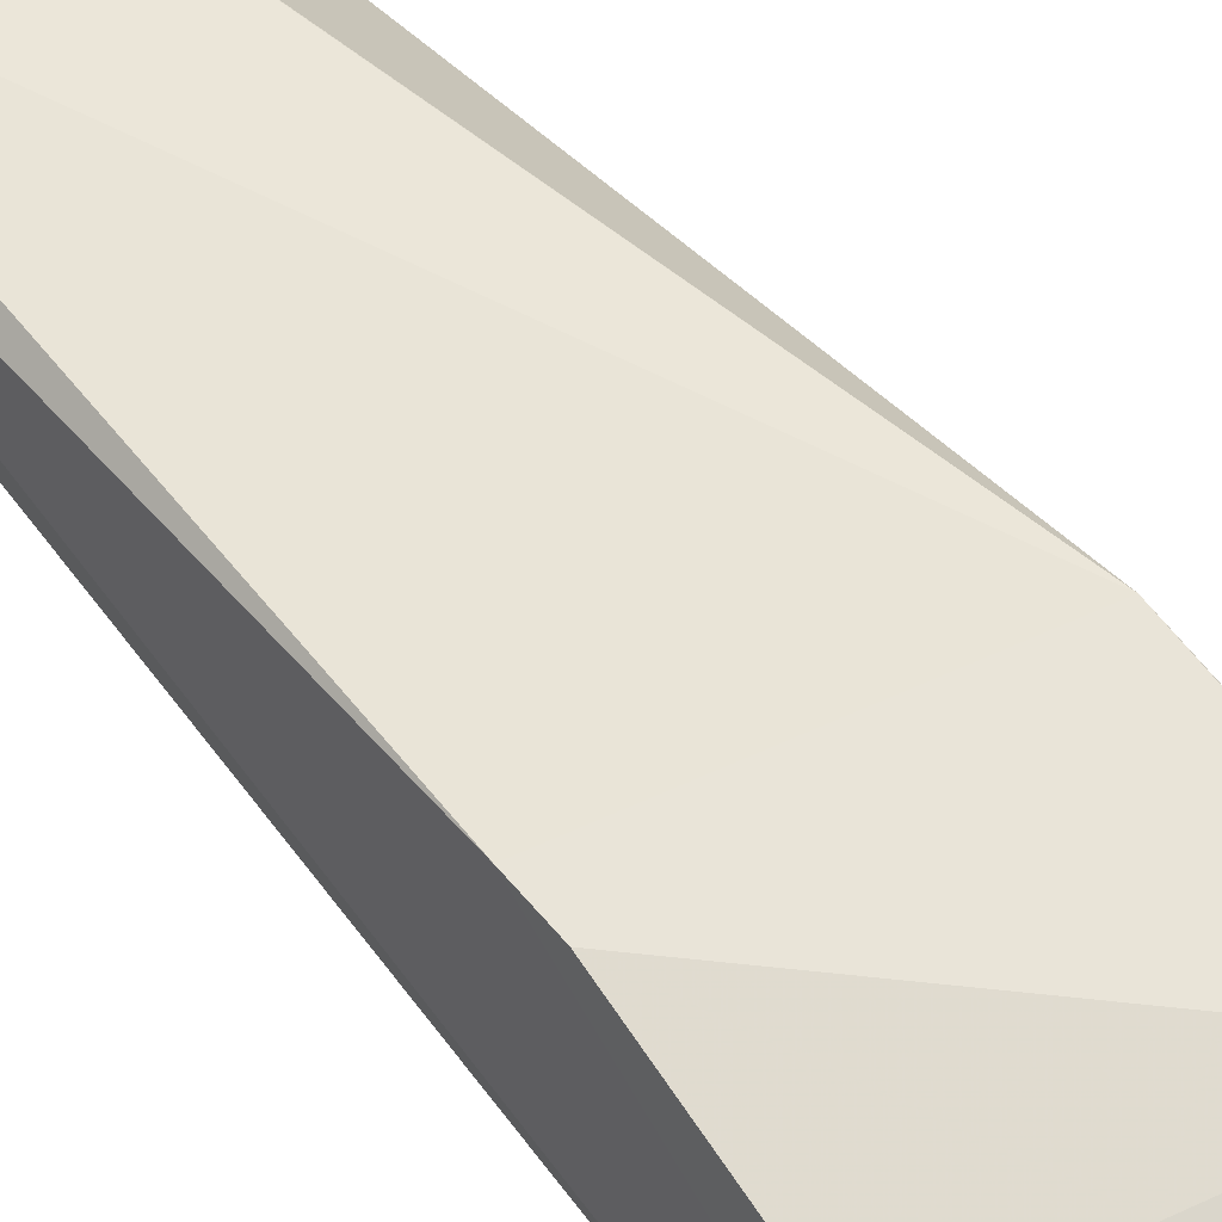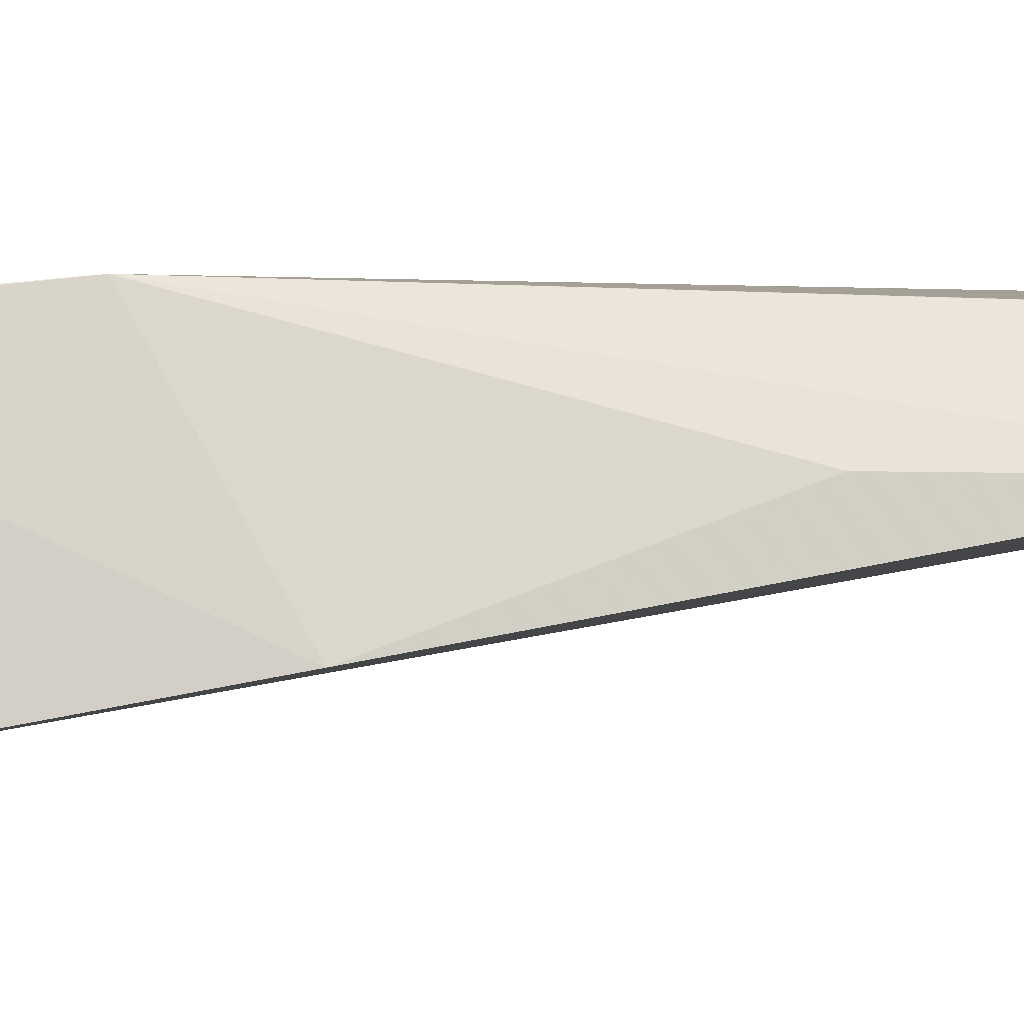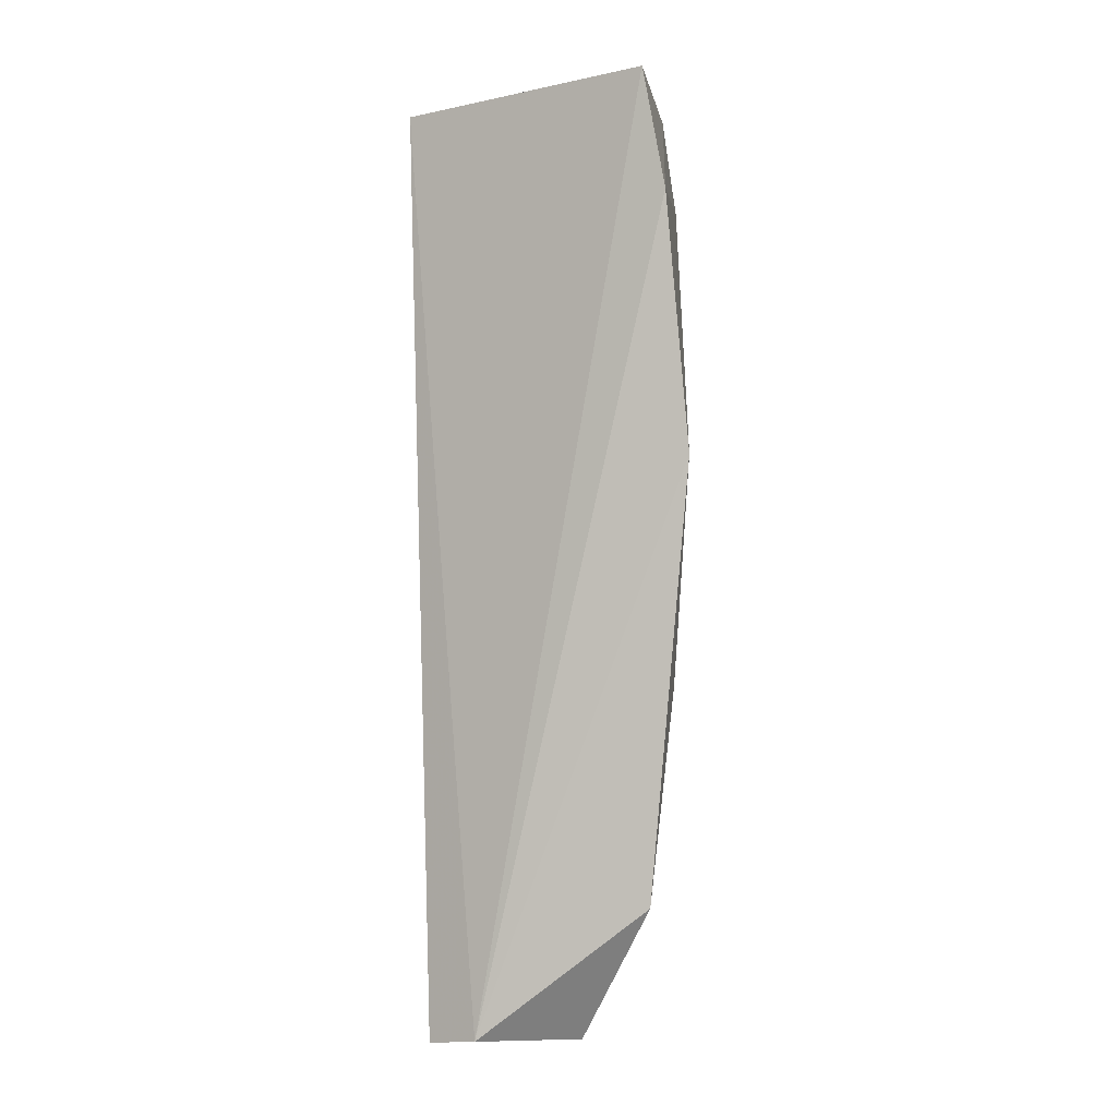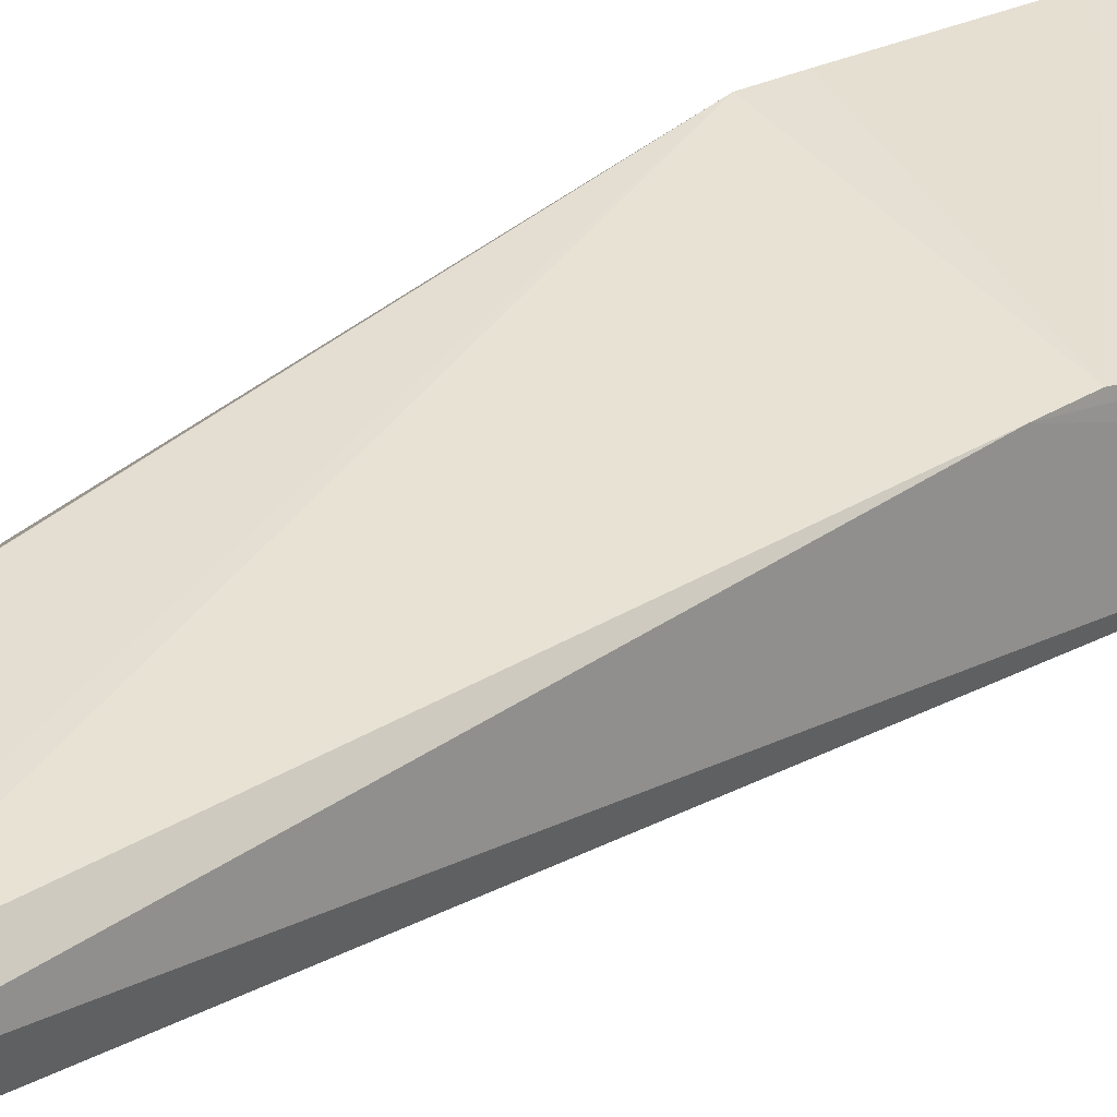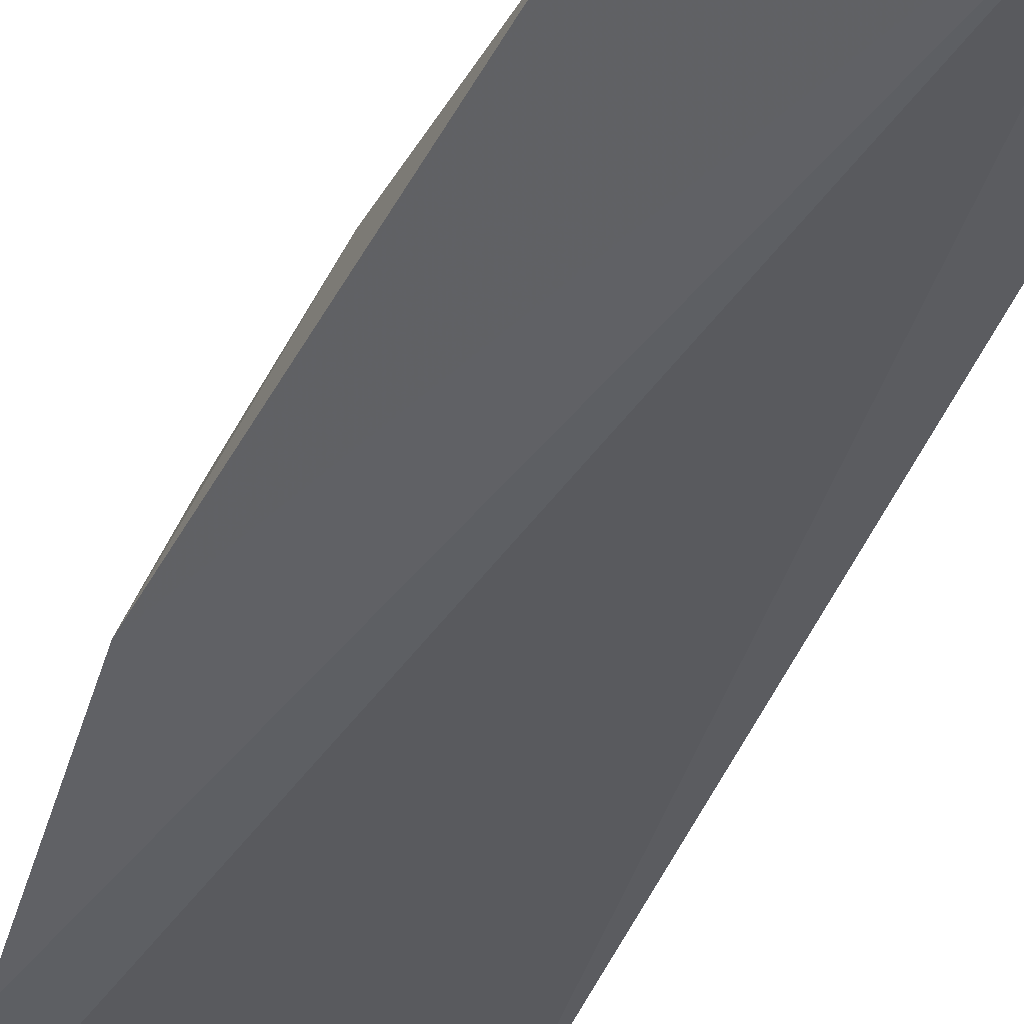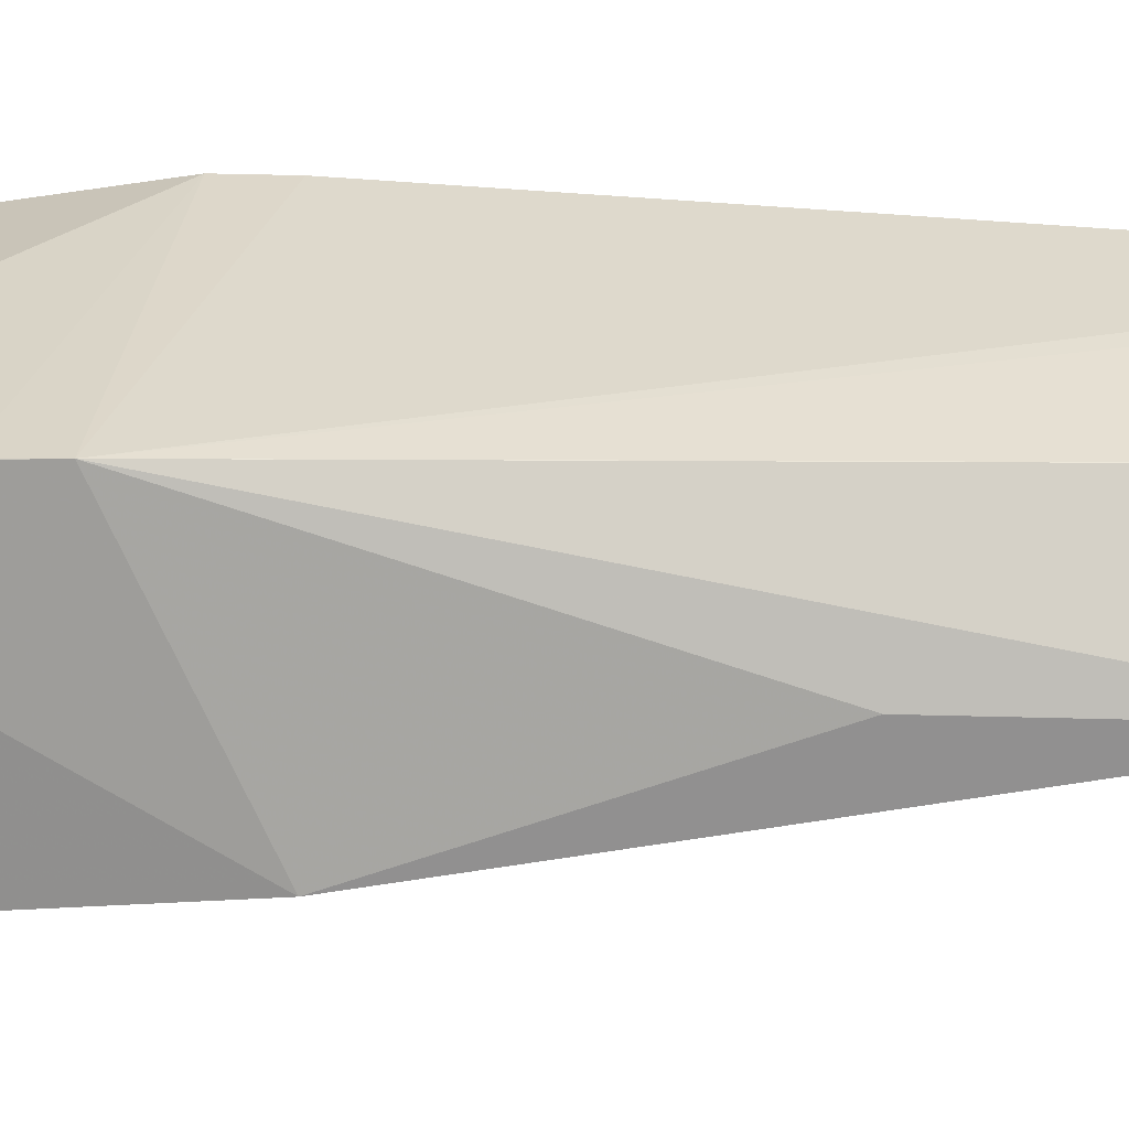
<metadata>
{"format":"obj","ext":"obj","renderer":"f3d","projection":"perspective","resolution":1024,"background":"white","views":[{"elev":50.6,"azim":144.4,"up":"+Z"},{"elev":5.5,"azim":-92.8,"up":"+Z"},{"elev":-11.4,"azim":-157.8,"up":"+Y"},{"elev":35.5,"azim":51.7,"up":"+Z"},{"elev":-35.8,"azim":-18.6,"up":"+Z"},{"elev":37.4,"azim":-83.1,"up":"+Z"}]}
</metadata>
<code>
v -0.418 1.418 0.8299
v -0.4176 1.407 0.8296
v -0.4178 1.423 0.8276
v -0.4226 1.423 0.8266
v -0.422 1.418 0.8304
v -0.4187 1.407 0.8287
v -0.418 1.417 0.83
v -0.4221 1.422 0.83
v -0.4177 1.407 0.829
v -0.4218 1.409 0.8289
v -0.418 1.421 0.8293
v -0.418 1.407 0.8299
v -0.422 1.419 0.8303
v -0.4221 1.423 0.8292
v -0.423 1.416 0.8277
v -0.418 1.408 0.83
v -0.4202 1.407 0.8299
v -0.418 1.423 0.8285
v -0.4223 1.413 0.8289
v -0.4229 1.421 0.8268
v -0.4202 1.407 0.8299
f 6 4 3
f 7 2 3
f 7 1 5
f 9 6 3
f 9 3 2
f 11 7 3
f 11 1 7
f 11 8 1
f 13 8 5
f 13 5 1
f 13 1 8
f 14 3 4
f 15 5 8
f 15 6 10
f 16 7 5
f 16 5 12
f 16 12 2
f 16 2 7
f 17 5 10
f 17 10 6
f 17 6 9
f 17 9 2
f 17 2 12
f 18 11 3
f 18 3 14
f 18 14 8
f 18 8 11
f 19 15 10
f 19 10 5
f 19 5 15
f 20 4 6
f 20 6 15
f 20 14 4
f 20 15 8
f 20 8 14
f 21 17 12
f 21 12 5
f 21 5 17

</code>
